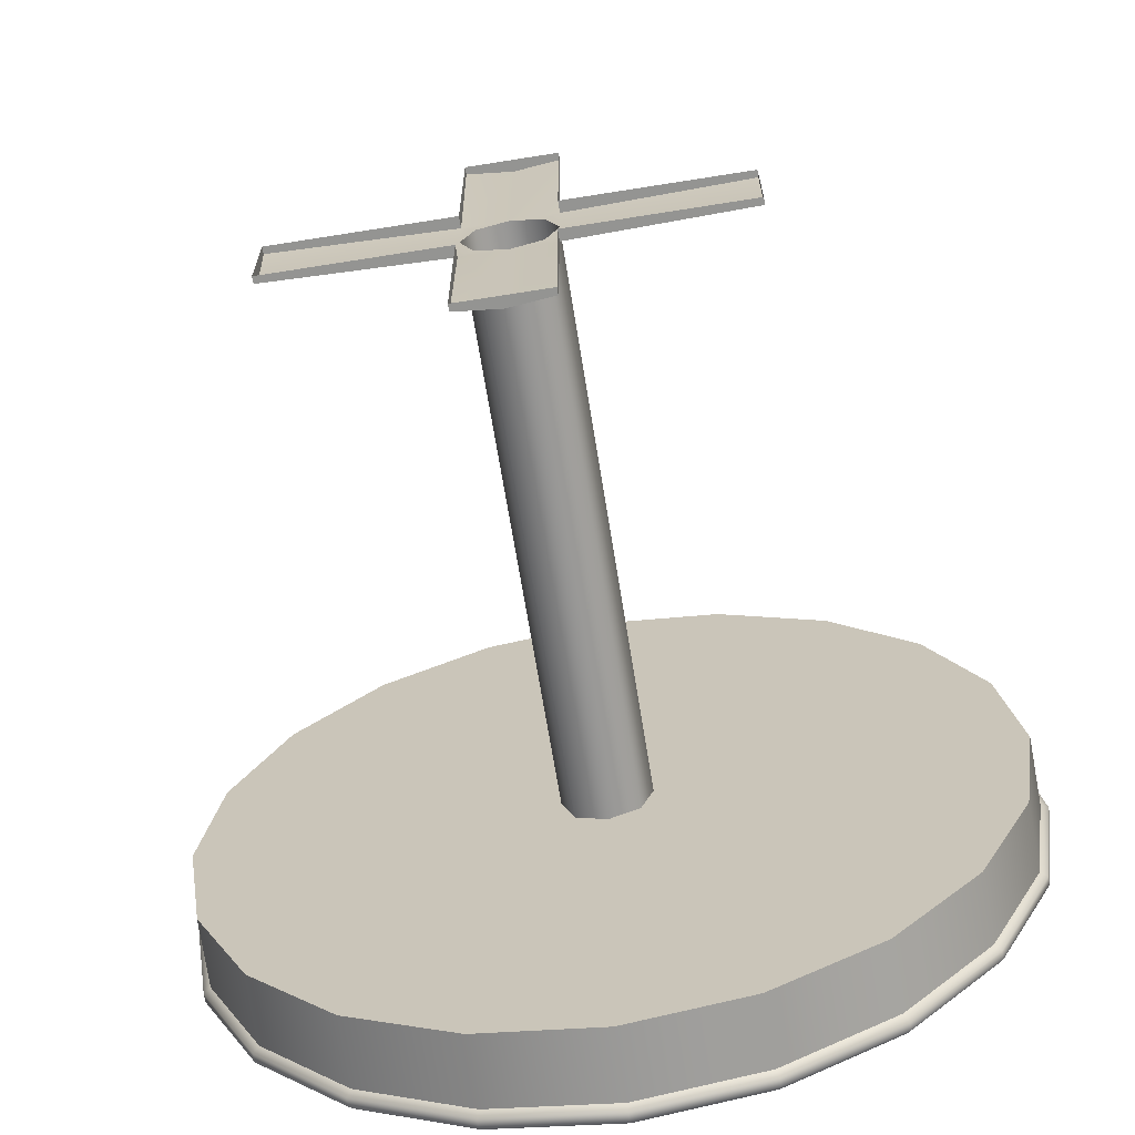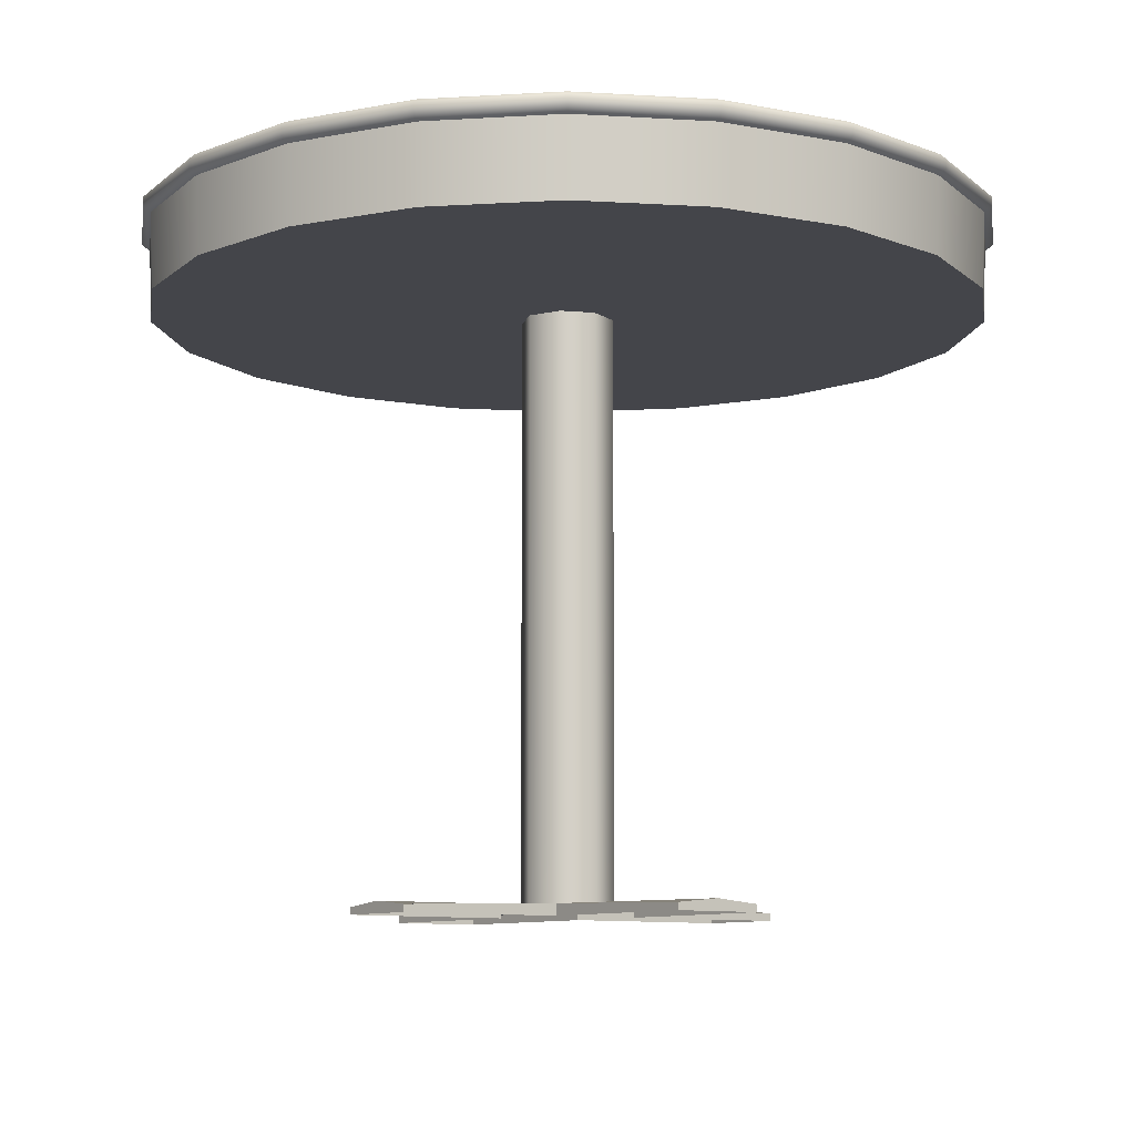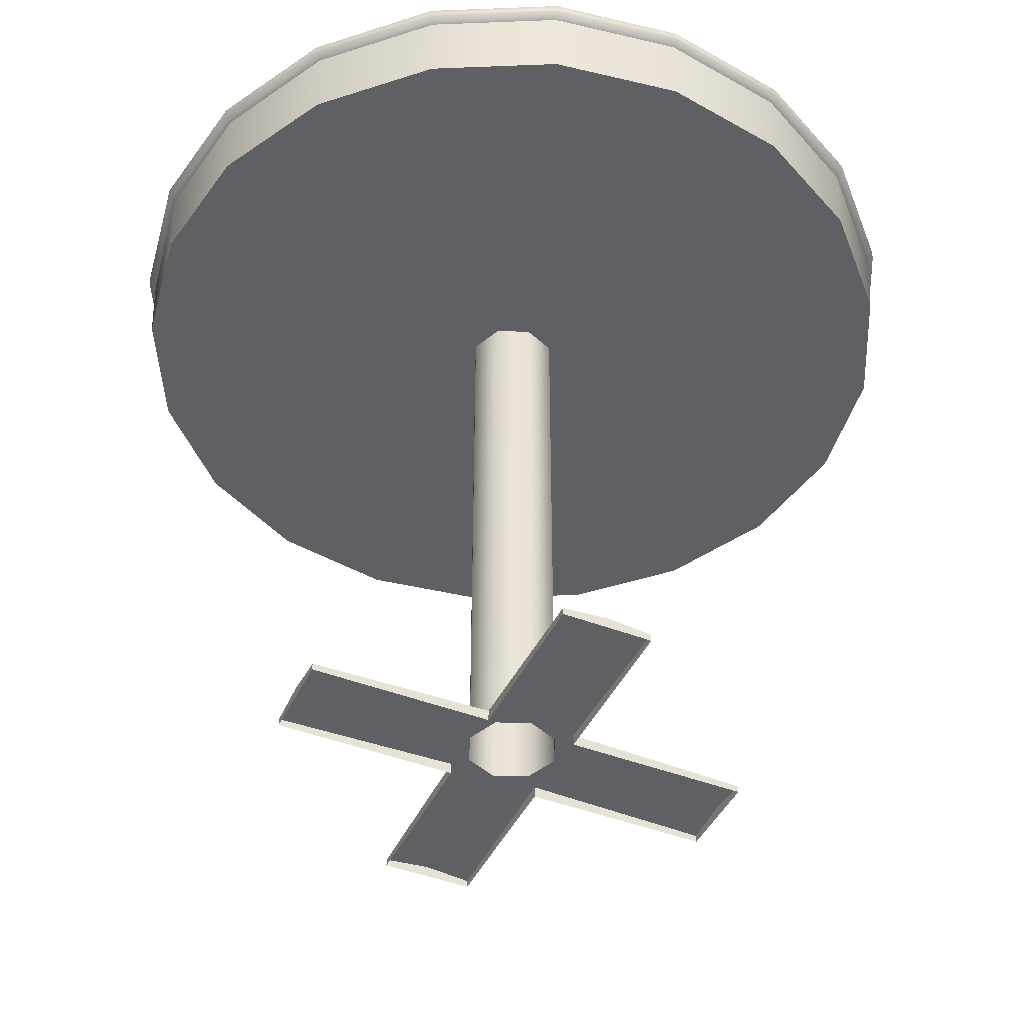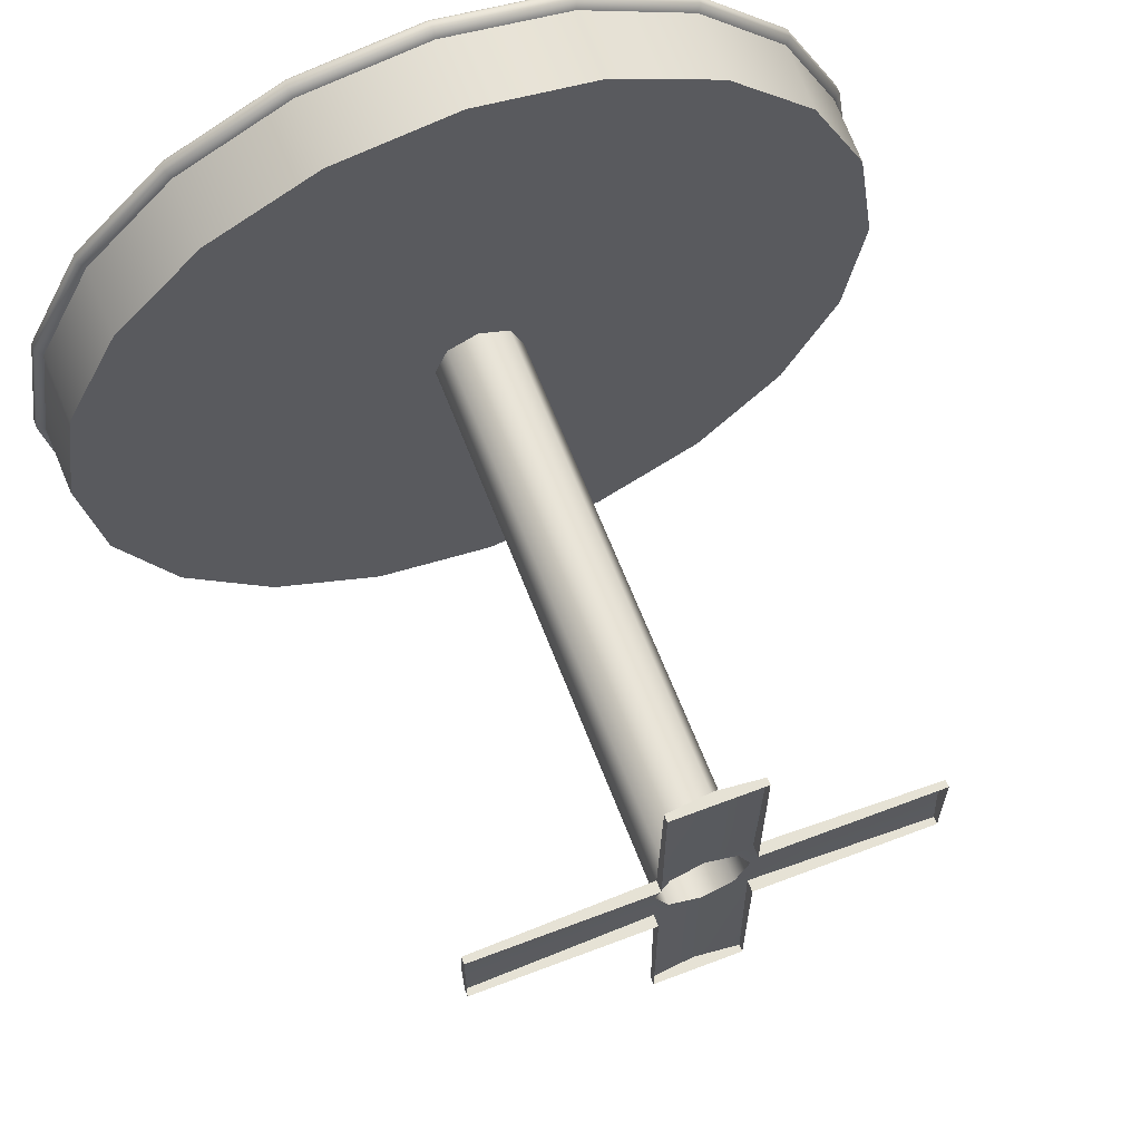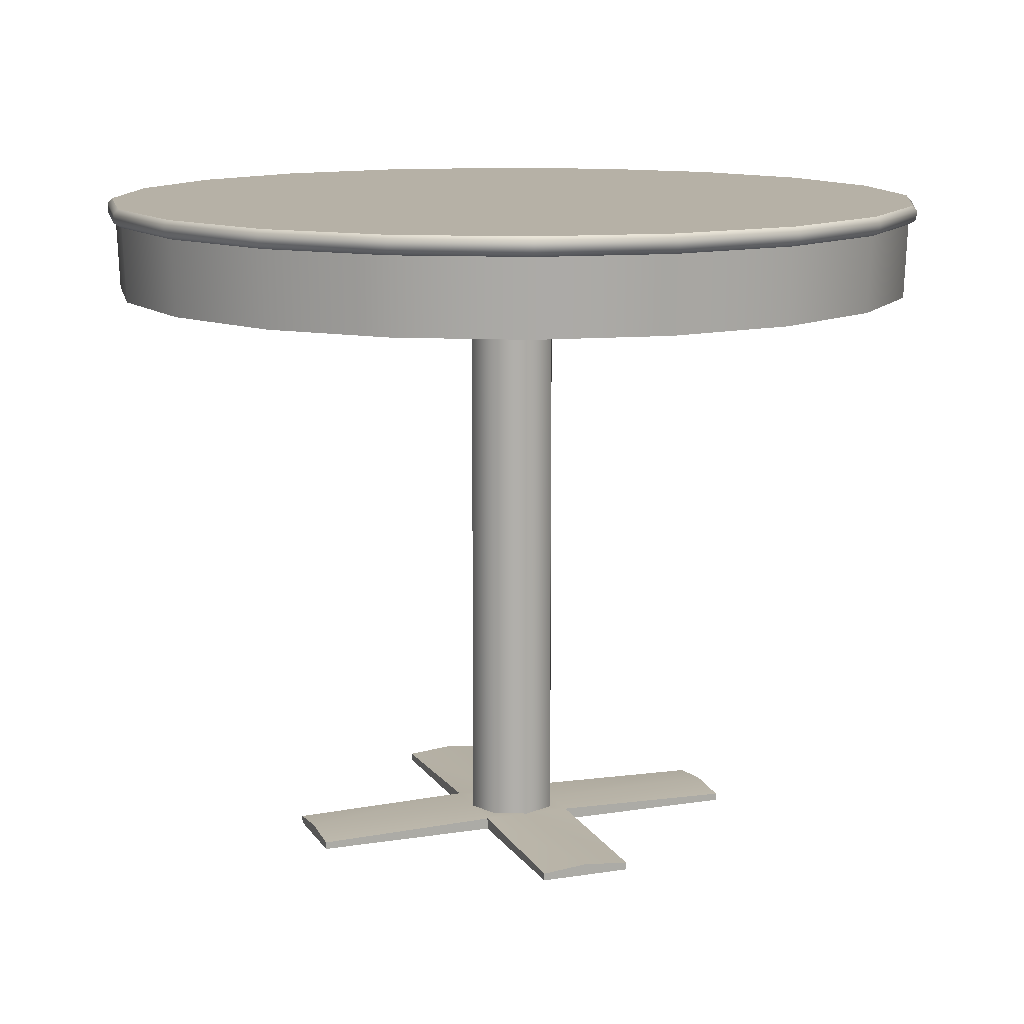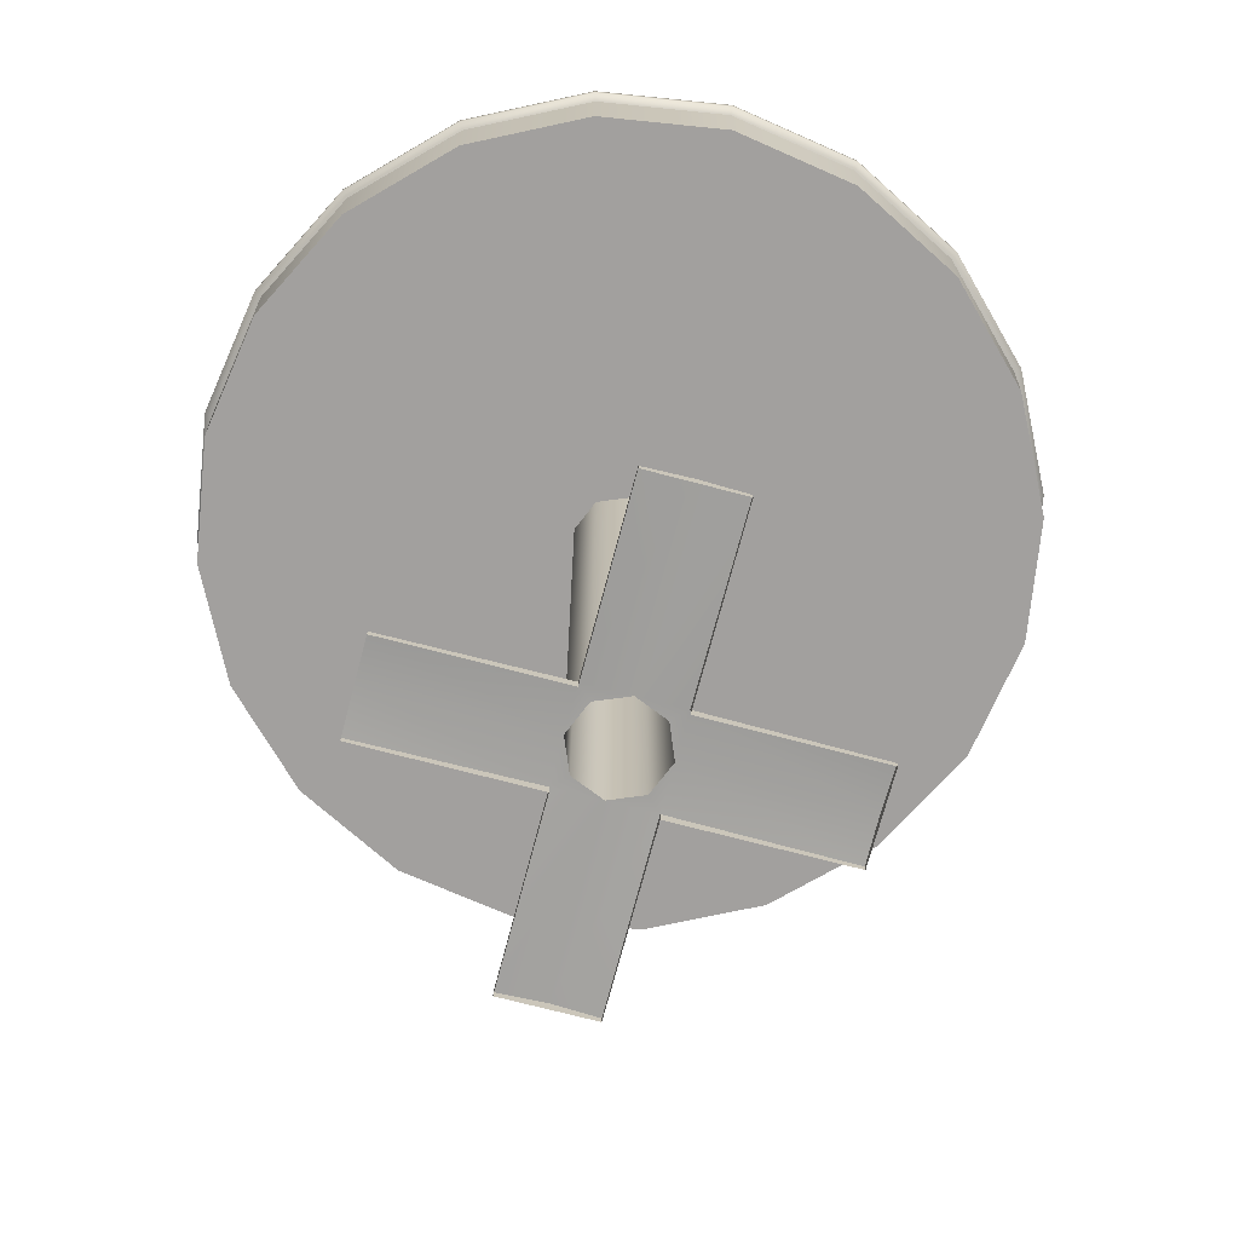
<metadata>
{"format":"obj","ext":"obj","renderer":"f3d","projection":"perspective","resolution":1024,"background":"white","views":[{"elev":-66.9,"azim":9.1,"up":"+Z"},{"elev":-9.2,"azim":54.0,"up":"+Y"},{"elev":-44.2,"azim":155.6,"up":"+Y"},{"elev":64.0,"azim":-21.0,"up":"+Z"},{"elev":12.1,"azim":-20.7,"up":"+Y"},{"elev":-71.9,"azim":75.2,"up":"+Y"}]}
</metadata>
<code>
g default
v 0 0.4058 0
v 0.4735 0.3835 -0.1538
v 0.4028 0.3835 -0.2926
v 0.2926 0.3835 -0.4028
v 0.1538 0.3835 -0.4735
v 0 0.3835 -0.4979
v -0.1538 0.3835 -0.4735
v -0.2926 0.3835 -0.4028
v -0.4028 0.3835 -0.2926
v -0.4735 0.3835 -0.1538
v -0.4979 0.3835 0
v -0.4735 0.3835 0.1538
v -0.4028 0.3835 0.2926
v -0.2926 0.3835 0.4028
v -0.1538 0.3835 0.4735
v 0 0.3835 0.4979
v 0.1538 0.3835 0.4735
v 0.2926 0.3835 0.4028
v 0.4028 0.3835 0.2926
v 0.4735 0.3835 0.1538
v 0.4979 0.3835 0
v 0.4702 0.294 -0.1528
v 0.4 0.294 -0.2906
v 0.2906 0.294 -0.4
v 0.1528 0.294 -0.4702
v 0 0.294 -0.4944
v -0.1528 0.294 -0.4702
v -0.2906 0.294 -0.4
v -0.4 0.294 -0.2906
v -0.4702 0.294 -0.1528
v -0.4944 0.294 0
v -0.4702 0.294 0.1528
v -0.4 0.294 0.2906
v -0.2906 0.294 0.4
v -0.1528 0.294 0.4702
v 0 0.294 0.4944
v 0.1528 0.294 0.4702
v 0.2906 0.294 0.4
v 0.4 0.294 0.2906
v 0.4702 0.294 0.1528
v 0.4944 0.294 0
v -0.0385 0.294 0.0385
v 0 0.294 0.05444
v 0.0385 0.294 -0.0385
v 0.05444 0.294 0
v 0.0385 0.294 0.0385
v -0.05444 0.294 0
v 0 0.294 -0.05444
v 0.05456 -0.394 0
v 0.0385 -0.394 0.0385
v 0 -0.394 0.05444
v 0.0385 -0.394 -0.0385
v -0.0385 -0.394 0.0385
v -0.0385 0.294 -0.0385
v -0.05456 -0.394 0
v 0 -0.394 -0.05444
v -0.0385 -0.394 -0.0385
v 0.4771 0.4058 -0.155
v 0.4824 0.4003 -0.1567
v 0.4058 0.4058 -0.2948
v 0.4104 0.4003 -0.2981
v 0.2948 0.4058 -0.4058
v 0.2981 0.4003 -0.4104
v 0.155 0.4058 -0.4771
v 0.1567 0.4003 -0.4824
v 0 0.4058 -0.5016
v 0 0.4003 -0.5072
v -0.155 0.4058 -0.4771
v -0.1567 0.4003 -0.4824
v -0.2948 0.4058 -0.4058
v -0.2981 0.4003 -0.4104
v -0.4058 0.4058 -0.2948
v -0.4104 0.4003 -0.2981
v -0.4771 0.4058 -0.155
v -0.4824 0.4003 -0.1567
v -0.5016 0.4058 0
v -0.5072 0.4003 0
v -0.4771 0.4058 0.155
v -0.4824 0.4003 0.1567
v -0.4058 0.4058 0.2948
v -0.4104 0.4003 0.2981
v -0.2948 0.4058 0.4058
v -0.2981 0.4003 0.4104
v -0.155 0.4058 0.4771
v -0.1567 0.4003 0.4824
v 0 0.4058 0.5016
v 0 0.4003 0.5072
v 0.155 0.4058 0.4771
v 0.1567 0.4003 0.4824
v 0.2948 0.4058 0.4058
v 0.2981 0.4003 0.4104
v 0.4058 0.4058 0.2948
v 0.4104 0.4003 0.2981
v 0.4771 0.4058 0.155
v 0.4824 0.4003 0.1567
v 0.5016 0.4058 0
v 0.5072 0.4003 0
v 0.4824 0.389 -0.1567
v 0.4104 0.389 -0.2981
v 0.2981 0.389 -0.4104
v 0.1567 0.389 -0.4824
v 0 0.389 -0.5072
v -0.1567 0.389 -0.4824
v -0.2981 0.389 -0.4104
v -0.4104 0.389 -0.2981
v -0.4824 0.389 -0.1567
v -0.5072 0.389 0
v -0.4824 0.389 0.1567
v -0.4104 0.389 0.2981
v -0.2981 0.389 0.4104
v -0.1567 0.389 0.4824
v 0 0.389 0.5072
v 0.1567 0.389 0.4824
v 0.2981 0.389 0.4104
v 0.4104 0.389 0.2981
v 0.4824 0.389 0.1567
v 0.5072 0.389 0
v -0.2734 -0.4079 0.05444
v 0.2734 -0.4079 0.05444
v -0.2734 -0.3992 0.05444
v 0.2734 -0.3992 0.05444
v -0.2734 -0.3992 -0.05444
v 0.2734 -0.3992 -0.05444
v -0.2734 -0.4079 -0.05444
v 0.2734 -0.4079 -0.05444
v -0.05468 -0.4079 0.05444
v -0.05468 -0.4079 -0.05444
v -0.05468 -0.394 -0.05444
v -0.05468 -0.394 0.05444
v 0.05468 -0.4079 0.05444
v 0.05468 -0.394 0.05444
v 0.05468 -0.394 -0.05444
v 0.05468 -0.4079 -0.05444
v 0.05468 -0.4079 0.2572
v 0.05468 -0.3992 0.2572
v -0.05468 -0.3992 0.2572
v -0.05468 -0.4079 0.2572
v 0.05468 -0.3992 -0.2572
v 0.05468 -0.4079 -0.2572
v -0.05468 -0.4079 -0.2572
v -0.05468 -0.3992 -0.2572
v 0 -0.4079 0.2572
v 0 -0.4079 -0.2572
v 0.2734 -0.4079 0
v -0.2734 -0.4079 0
v 0 -0.394 0.2572
v 0 -0.394 -0.2572
v 0.2734 -0.394 0
v -0.2734 -0.394 0
g Table05_LP
f 3 2 22 23
f 4 3 23 24
f 5 4 24 25
f 6 5 25 26
f 7 6 26 27
f 8 7 27 28
f 9 8 28 29
f 10 9 29 30
f 11 10 30 31
f 12 11 31 32
f 13 12 32 33
f 14 13 33 34
f 15 14 34 35
f 16 15 35 36
f 17 16 36 37
f 18 17 37 38
f 19 18 38 39
f 20 19 39 40
f 21 20 40 41
f 2 21 41 22
f 49 45 46 50
f 50 46 43 51
f 52 44 45 49
f 51 43 42 53
f 53 42 47 55
f 56 48 44 52
f 55 47 54 57
f 57 54 48 56
f 23 22 45 44
f 24 23 44
f 25 24 44 48
f 26 25 48
f 27 26 48
f 28 27 48 54
f 29 28 54
f 30 29 54 47
f 31 30 47
f 32 31 47
f 33 32 47 42
f 34 33 42
f 35 34 42 43
f 36 35 43
f 37 36 43
f 38 37 43 46
f 39 38 46
f 40 39 46 45
f 41 40 45
f 22 41 45
f 58 59 61 60
f 59 58 96 97
f 60 61 63 62
f 62 63 65 64
f 64 65 67 66
f 66 67 69 68
f 68 69 71 70
f 70 71 73 72
f 72 73 75 74
f 74 75 77 76
f 76 77 79 78
f 78 79 81 80
f 80 81 83 82
f 82 83 85 84
f 84 85 87 86
f 86 87 89 88
f 88 89 91 90
f 90 91 93 92
f 92 93 95 94
f 94 95 97 96
f 99 98 2 3
f 98 117 21 2
f 100 99 3 4
f 101 100 4 5
f 102 101 5 6
f 103 102 6 7
f 104 103 7 8
f 105 104 8 9
f 106 105 9 10
f 107 106 10 11
f 108 107 11 12
f 109 108 12 13
f 110 109 13 14
f 111 110 14 15
f 112 111 15 16
f 113 112 16 17
f 114 113 17 18
f 115 114 18 19
f 116 115 19 20
f 117 116 20 21
f 98 99 61 59
f 99 100 63 61
f 100 101 65 63
f 101 102 67 65
f 102 103 69 67
f 103 104 71 69
f 104 105 73 71
f 105 106 75 73
f 106 107 77 75
f 107 108 79 77
f 108 109 81 79
f 109 110 83 81
f 110 111 85 83
f 111 112 87 85
f 112 113 89 87
f 113 114 91 89
f 114 115 93 91
f 115 116 95 93
f 116 117 97 95
f 117 98 59 97
f 58 60 1
f 60 62 1
f 62 64 1
f 64 66 1
f 66 68 1
f 68 70 1
f 70 72 1
f 72 74 1
f 74 76 1
f 76 78 1
f 78 80 1
f 80 82 1
f 82 84 1
f 84 86 1
f 86 88 1
f 88 90 1
f 90 92 1
f 92 94 1
f 94 96 1
f 96 58 1
f 142 134 135 146
f 122 128 127 124
f 128 122 149 55
f 118 126 129 120
f 131 130 119 121
f 123 132 49 148
f 133 132 123 125
f 130 131 135 134
f 135 131 51 146
f 129 126 137 136
f 132 133 139 138
f 127 128 141 140
f 132 138 147 56
f 146 51 129 136
f 56 147 141 128
f 148 49 131 121
f 55 149 120 129
f 142 146 136 137
f 143 140 141 147
f 143 147 138 139
f 144 125 123 148
f 144 148 121 119
f 145 118 120 149
f 145 149 122 124
f 53 129 51
f 57 128 55
f 52 132 56
f 50 131 49
f 53 55 129
f 51 131 50
f 49 132 52
f 56 128 57

</code>
